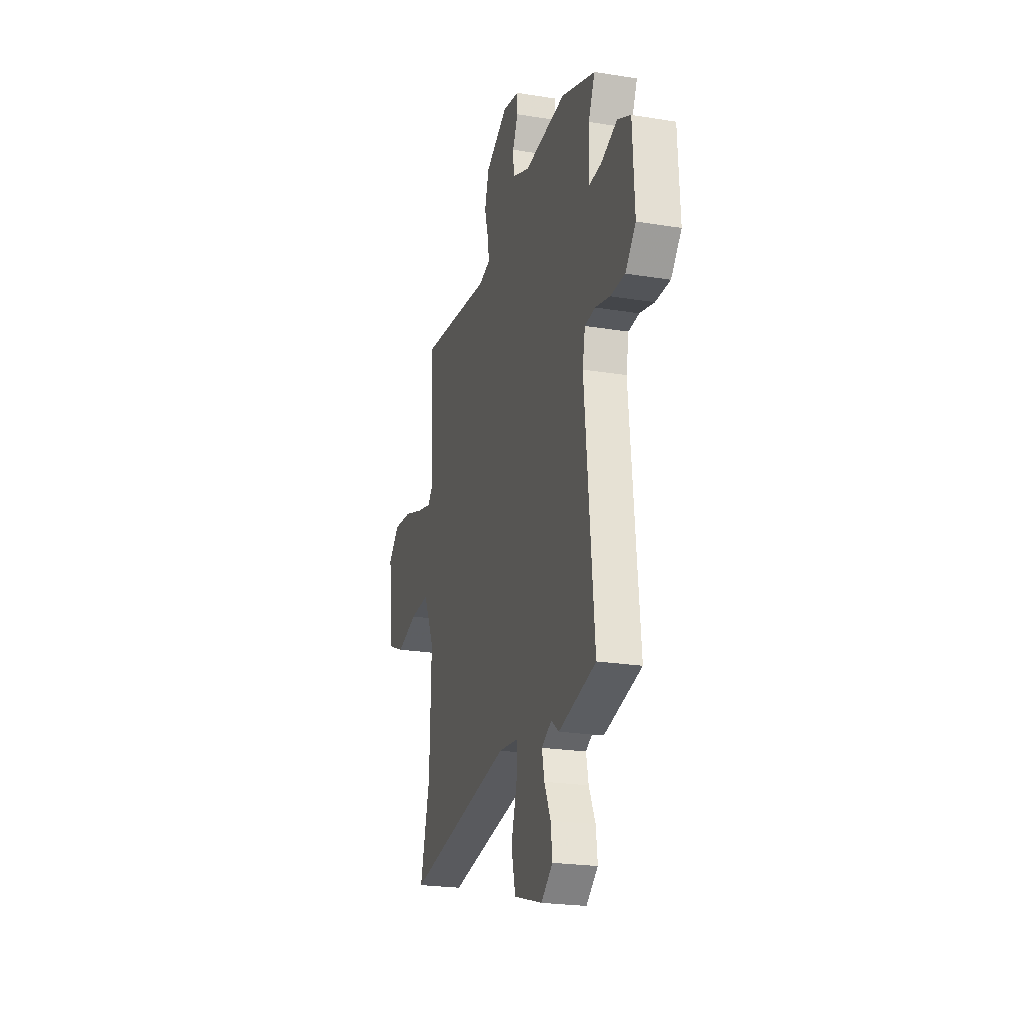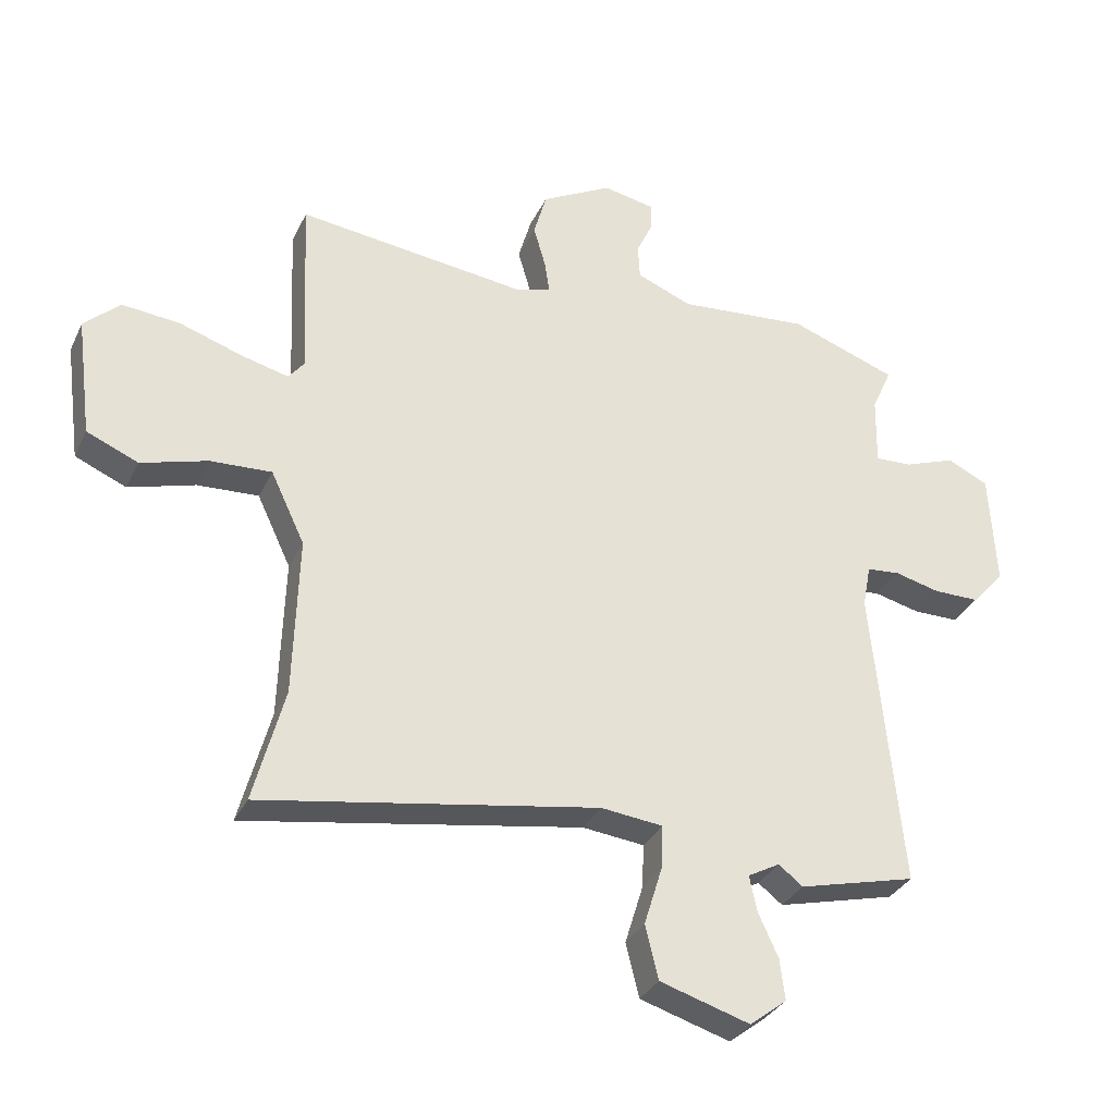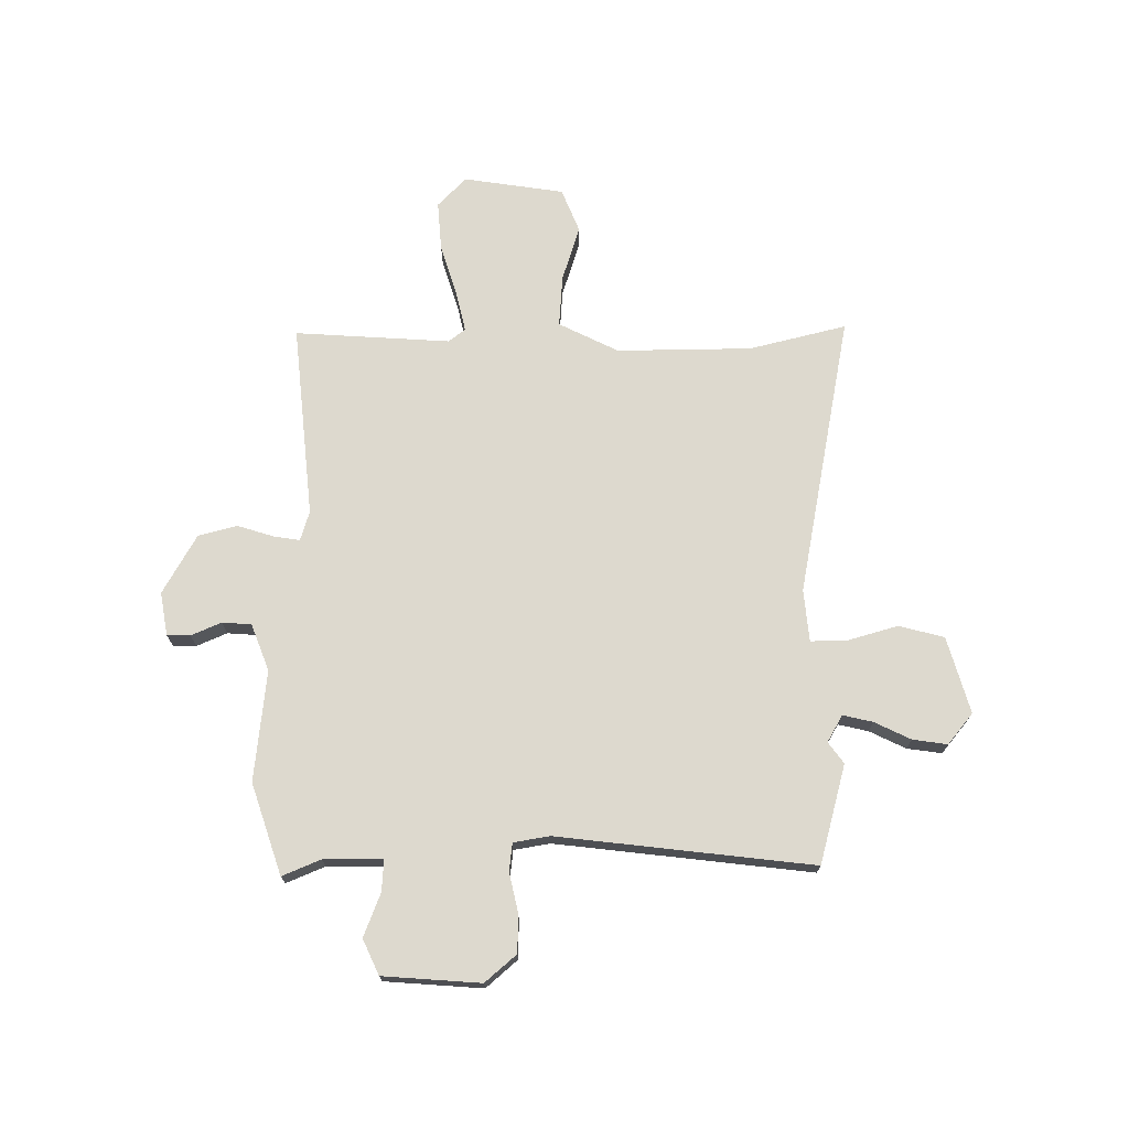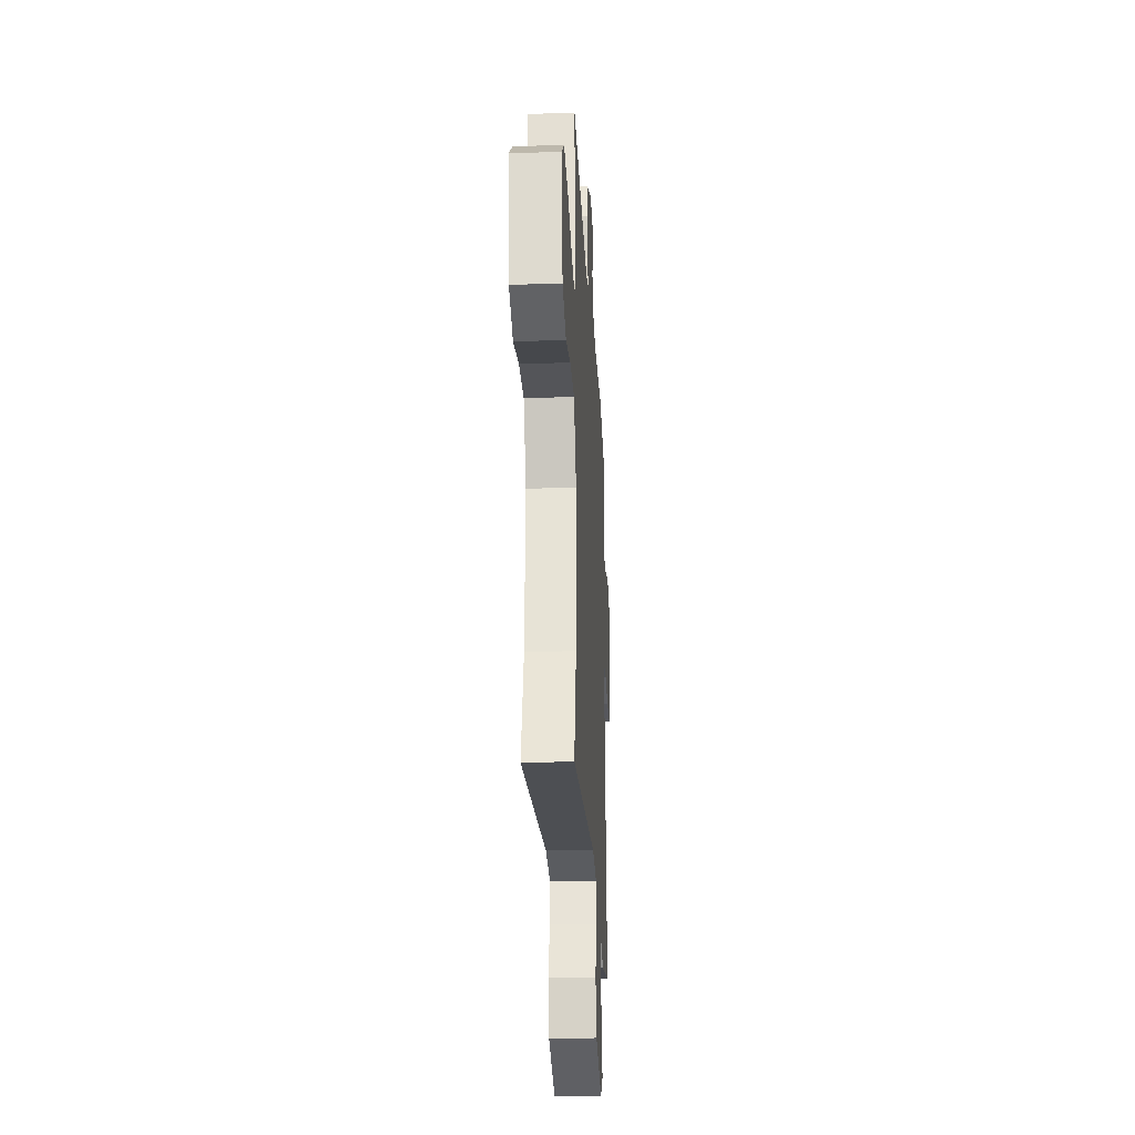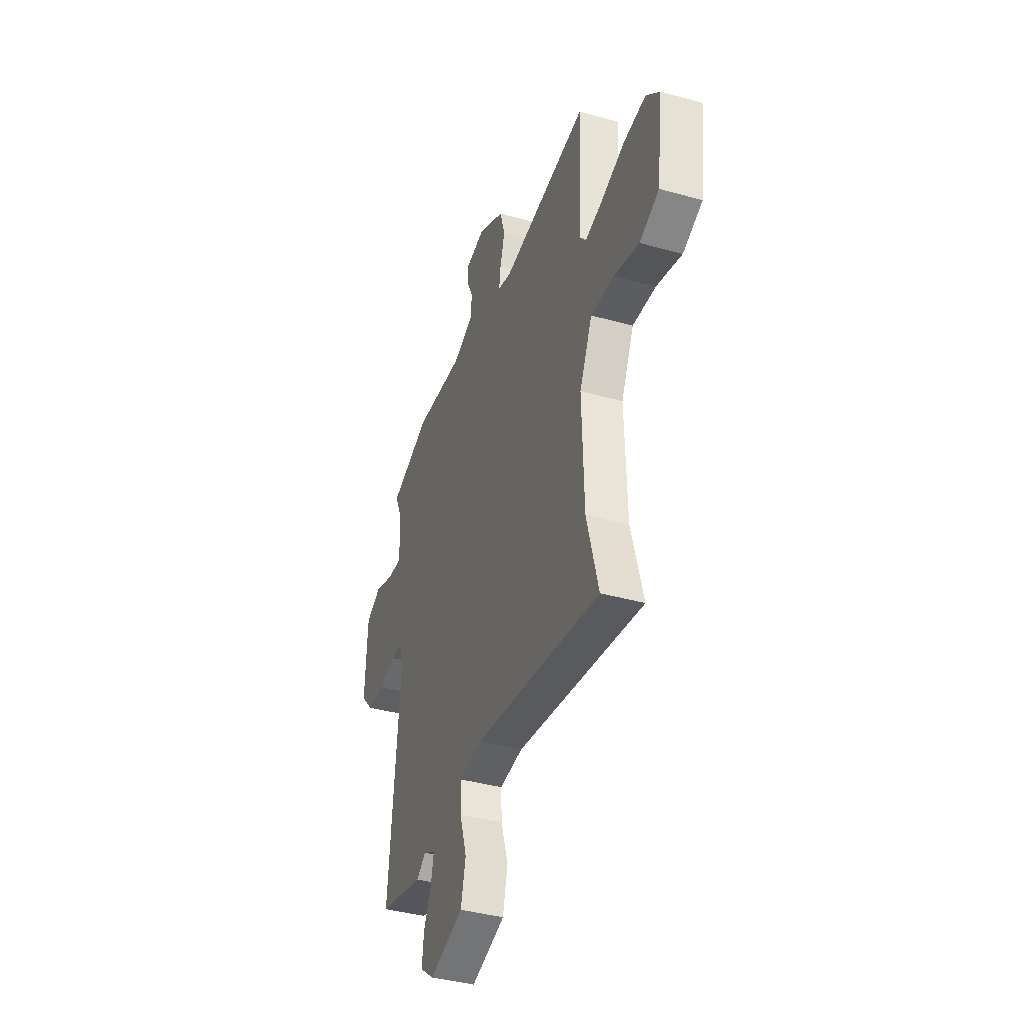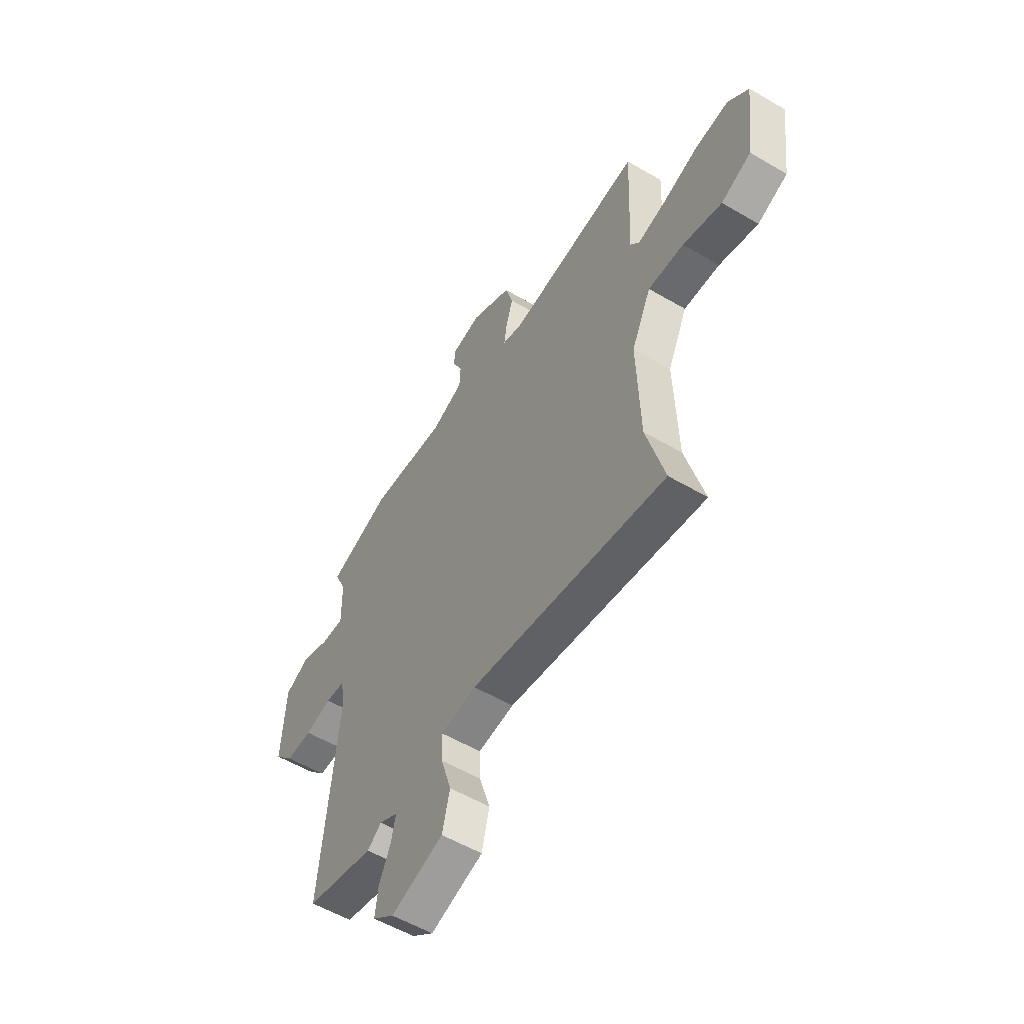
<metadata>
{"format":"obj","ext":"obj","renderer":"f3d","projection":"perspective","resolution":1024,"background":"white","views":[{"elev":-22.8,"azim":74.4,"up":"+Z"},{"elev":-32.3,"azim":-22.3,"up":"+Z"},{"elev":71.8,"azim":90.8,"up":"+Y"},{"elev":-27.6,"azim":-86.9,"up":"+Z"},{"elev":-39.6,"azim":-109.2,"up":"+Z"},{"elev":-55.7,"azim":-121.7,"up":"+Z"}]}
</metadata>
<code>
v 0.538 0.07 -0.491
v 0.35 0.07 -0.538
v 0.311 0.07 -0.508
v 0.26 0.07 -0.536
v 0.272 0.07 -0.593
v 0.304 0.07 -0.662
v 0.312 0.07 -0.728
v 0.253 0.07 -0.774
v 0.109 0.07 -0.73
v 0.088 0.07 -0.644
v 0.117 0.07 -0.55
v 0.12 0.07 -0.48
v 0.021 0.07 -0.469
v -0.516 0.07 -0.56
v -0.467 0.07 -0.377
v -0.459 0.07 -0.121
v -0.513 0.07 -0.007
v -0.611 0.07 -0.012
v -0.717 0.07 -0.043
v -0.799 0.07 -0.008
v -0.824 0.07 0.183
v -0.767 0.07 0.236
v -0.674 0.07 0.227
v -0.575 0.07 0.194
v -0.499 0.07 0.175
v -0.474 0.07 0.206
v -0.487 0.07 0.501
v -0.121 0.07 0.457
v -0.064 0.07 0.473
v -0.071 0.07 0.523
v -0.091 0.07 0.592
v -0.07 0.07 0.665
v 0.043 0.07 0.726
v 0.125 0.07 0.71
v 0.125 0.07 0.666
v 0.099 0.07 0.609
v 0.102 0.07 0.554
v 0.19 0.07 0.518
v 0.4 0.07 0.536
v 0.571 0.07 0.475
v 0.539 0.07 0.403
v 0.537 0.07 0.291
v 0.597 0.07 0.294
v 0.679 0.07 0.324
v 0.745 0.07 0.292
v 0.755 0.07 0.107
v 0.703 0.07 0.049
v 0.63 0.07 0.049
v 0.557 0.07 0.067
v 0.504 0.07 0.062
v 0.491 0.07 -0.006
v 0.538 0 -0.491
v 0.35 0 -0.538
v 0.311 0 -0.508
v 0.26 0 -0.536
v 0.272 0 -0.593
v 0.304 0 -0.662
v 0.312 0 -0.728
v 0.253 0 -0.774
v 0.109 0 -0.73
v 0.088 0 -0.644
v 0.117 0 -0.55
v 0.12 0 -0.48
v 0.021 0 -0.469
v -0.516 0 -0.56
v -0.467 0 -0.377
v -0.459 0 -0.121
v -0.513 0 -0.007
v -0.611 0 -0.012
v -0.717 0 -0.043
v -0.799 0 -0.008
v -0.824 0 0.183
v -0.767 0 0.236
v -0.674 0 0.227
v -0.575 0 0.194
v -0.499 0 0.175
v -0.474 0 0.206
v -0.487 0 0.501
v -0.121 0 0.457
v -0.064 0 0.473
v -0.071 0 0.523
v -0.091 0 0.592
v -0.07 0 0.665
v 0.043 0 0.726
v 0.125 0 0.71
v 0.125 0 0.666
v 0.099 0 0.609
v 0.102 0 0.554
v 0.19 0 0.518
v 0.4 0 0.536
v 0.571 0 0.475
v 0.539 0 0.403
v 0.537 0 0.291
v 0.597 0 0.294
v 0.679 0 0.324
v 0.745 0 0.292
v 0.755 0 0.107
v 0.703 0 0.049
v 0.63 0 0.049
v 0.557 0 0.067
v 0.504 0 0.062
v 0.491 0 -0.006
f 47 48 49
f 46 47 49
f 45 46 49
f 44 45 49
f 43 44 49
f 42 43 49 50
f 41 42 50 51
f 38 39 40 41
f 34 35 36
f 33 34 36
f 32 33 36
f 31 32 36
f 30 31 36
f 29 30 36 37
f 26 27 28
f 25 26 28 29
f 22 23 24
f 21 22 24
f 20 21 24
f 19 20 24
f 18 19 24
f 17 18 24 25
f 29 37 38
f 25 29 38
f 17 25 38
f 16 17 38
f 9 10 11
f 8 9 11
f 7 8 11
f 6 7 11
f 5 6 11
f 4 5 11 12
f 3 4 12
f 51 1 2 3
f 51 3 12
f 41 51 12
f 38 41 12
f 16 38 12
f 15 16 12
f 13 14 15
f 12 13 15
f 100 99 98
f 100 98 97
f 100 97 96
f 100 96 95
f 100 95 94
f 101 100 94 93
f 102 101 93 92
f 92 91 90 89
f 87 86 85
f 87 85 84
f 87 84 83
f 87 83 82
f 87 82 81
f 88 87 81 80
f 79 78 77
f 80 79 77 76
f 75 74 73
f 75 73 72
f 75 72 71
f 75 71 70
f 75 70 69
f 76 75 69 68
f 89 88 80
f 89 80 76
f 89 76 68
f 89 68 67
f 62 61 60
f 62 60 59
f 62 59 58
f 62 58 57
f 62 57 56
f 63 62 56 55
f 63 55 54
f 54 53 52 102
f 63 54 102
f 63 102 92
f 63 92 89
f 63 89 67
f 63 67 66
f 66 65 64
f 66 64 63
f 1 52 53 2
f 2 53 54 3
f 3 54 55 4
f 4 55 56 5
f 5 56 57 6
f 6 57 58 7
f 7 58 59 8
f 8 59 60 9
f 9 60 61 10
f 10 61 62 11
f 11 62 63 12
f 12 63 64 13
f 13 64 65 14
f 14 65 66 15
f 15 66 67 16
f 16 67 68 17
f 17 68 69 18
f 18 69 70 19
f 19 70 71 20
f 20 71 72 21
f 21 72 73 22
f 22 73 74 23
f 23 74 75 24
f 24 75 76 25
f 25 76 77 26
f 26 77 78 27
f 27 78 79 28
f 28 79 80 29
f 29 80 81 30
f 30 81 82 31
f 31 82 83 32
f 32 83 84 33
f 33 84 85 34
f 34 85 86 35
f 35 86 87 36
f 36 87 88 37
f 37 88 89 38
f 38 89 90 39
f 39 90 91 40
f 40 91 92 41
f 41 92 93 42
f 42 93 94 43
f 43 94 95 44
f 44 95 96 45
f 45 96 97 46
f 46 97 98 47
f 47 98 99 48
f 48 99 100 49
f 49 100 101 50
f 50 101 102 51
f 51 102 52 1

</code>
